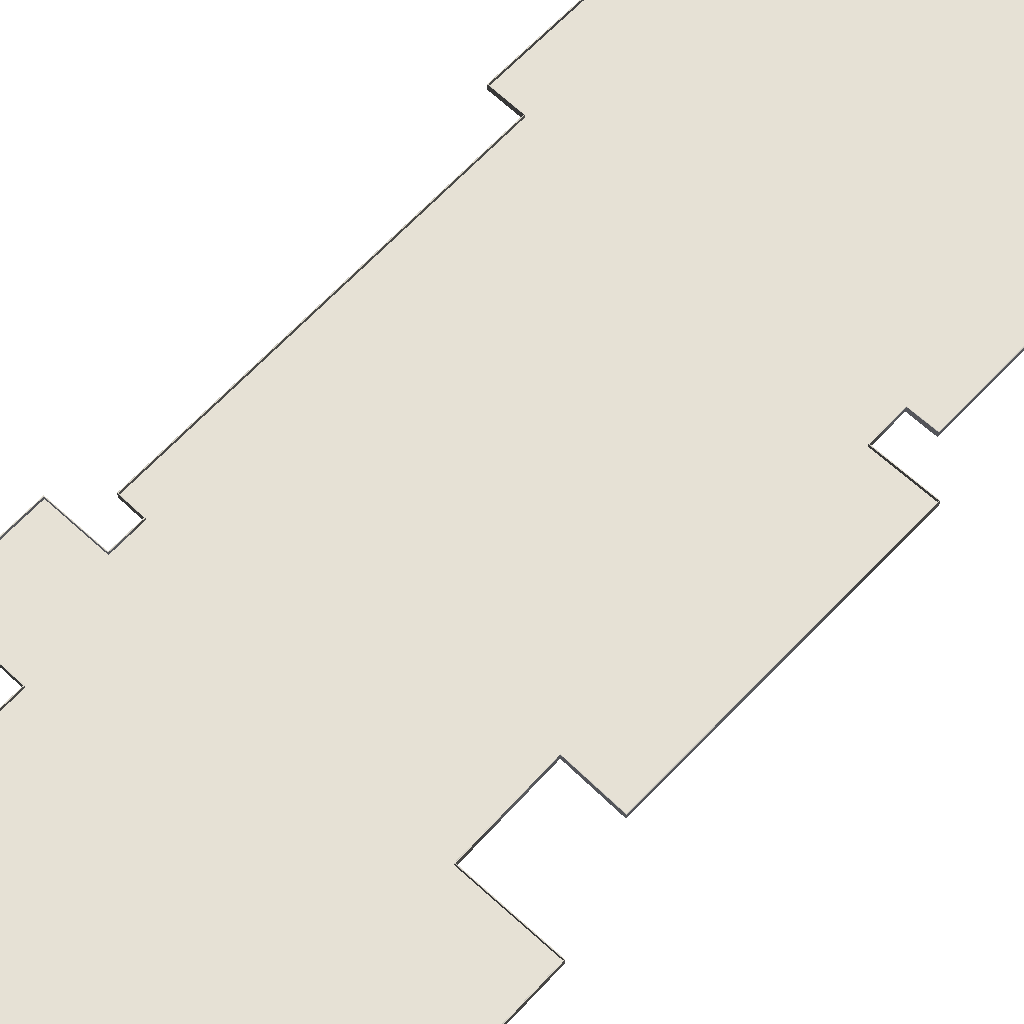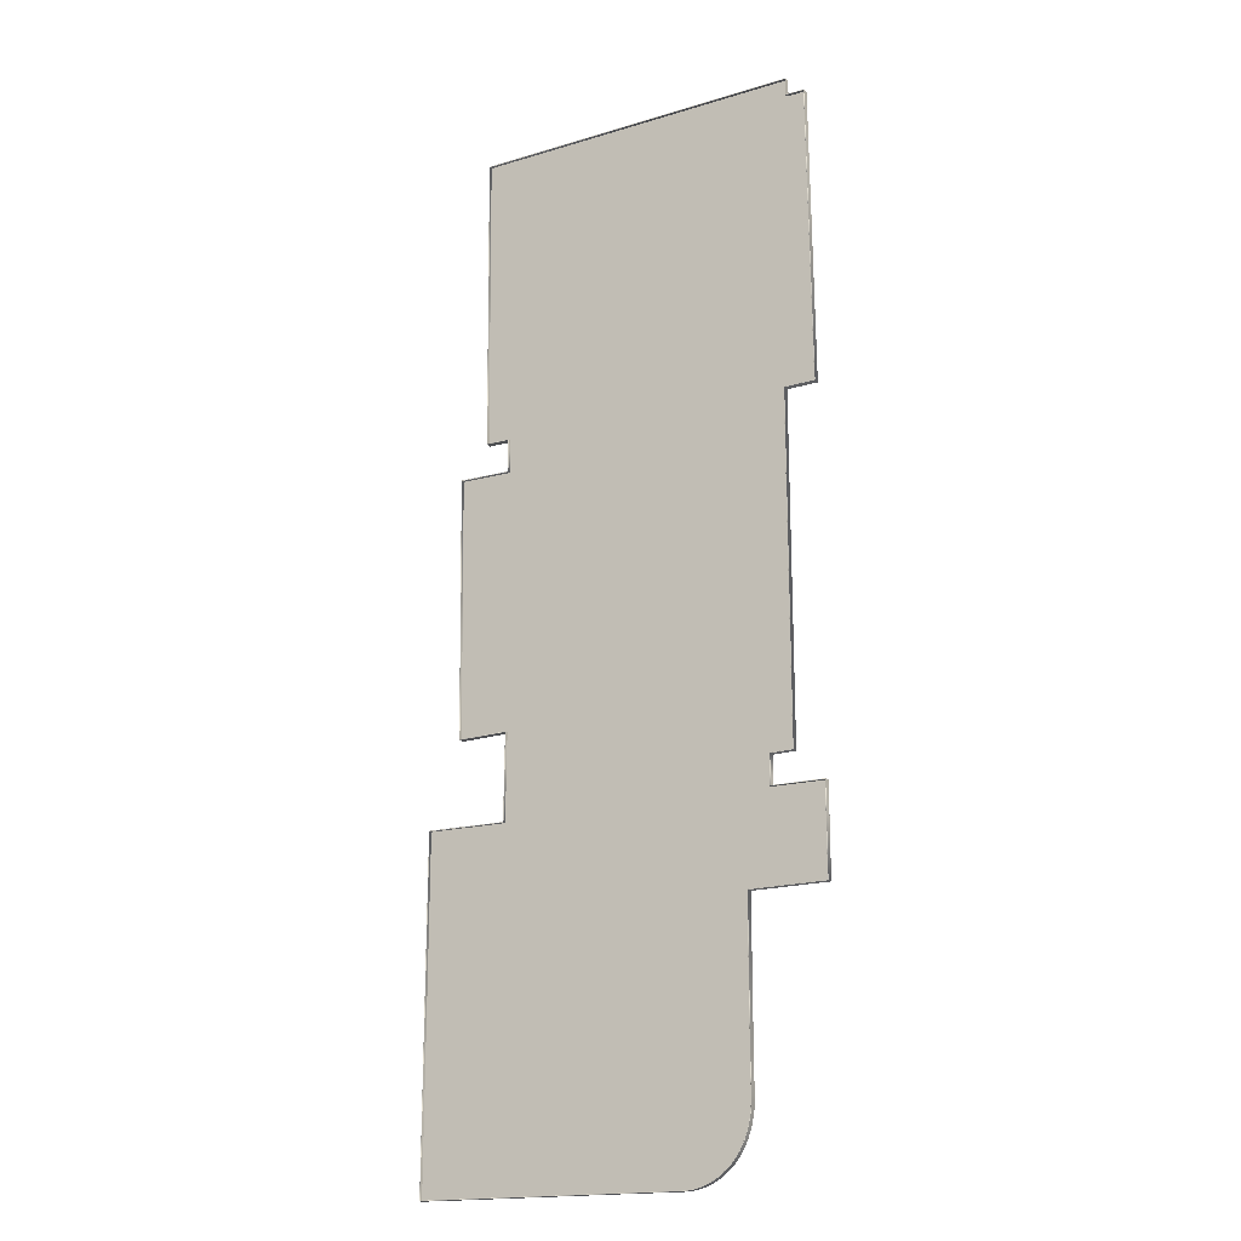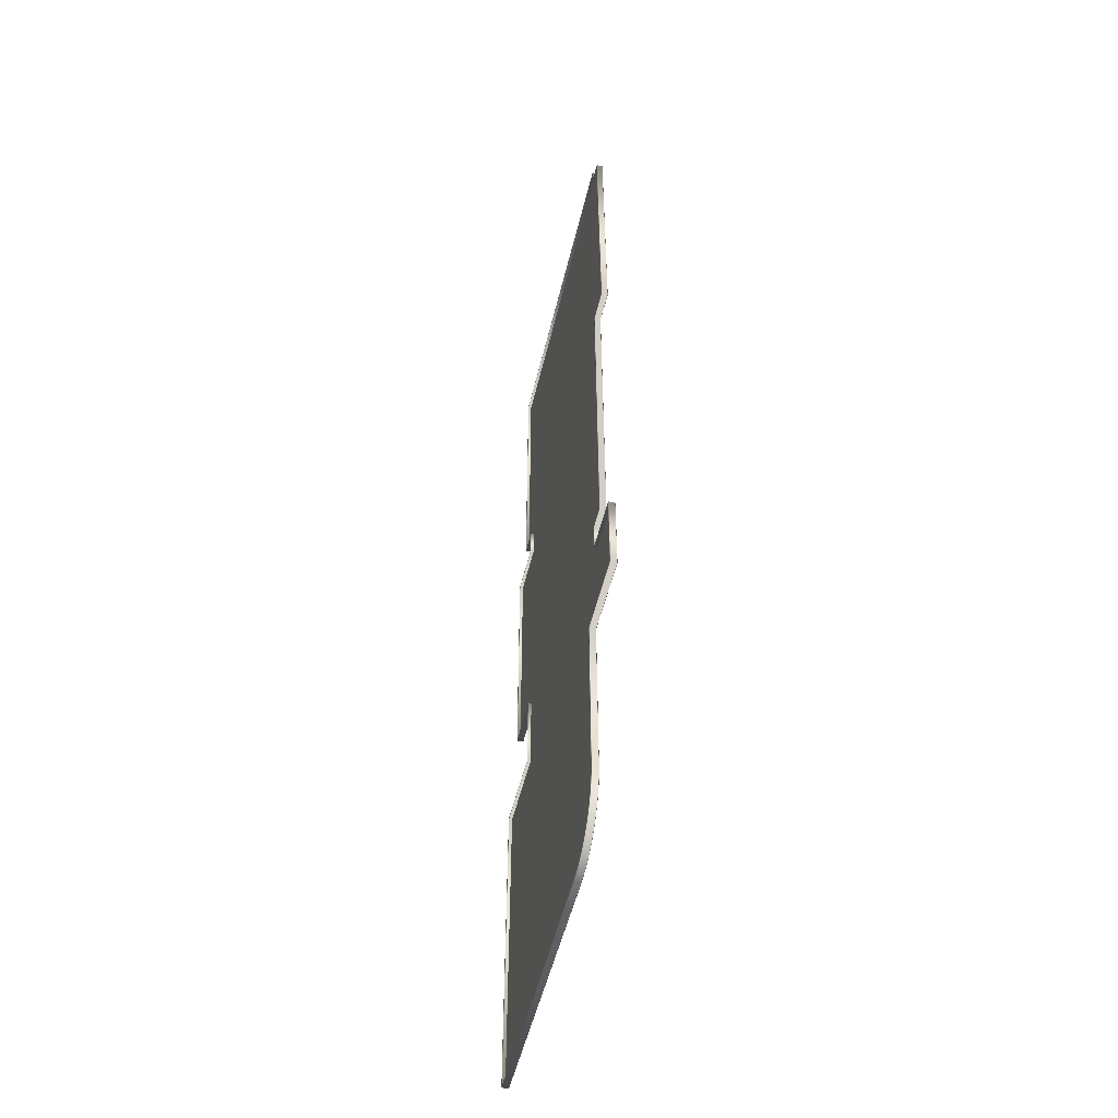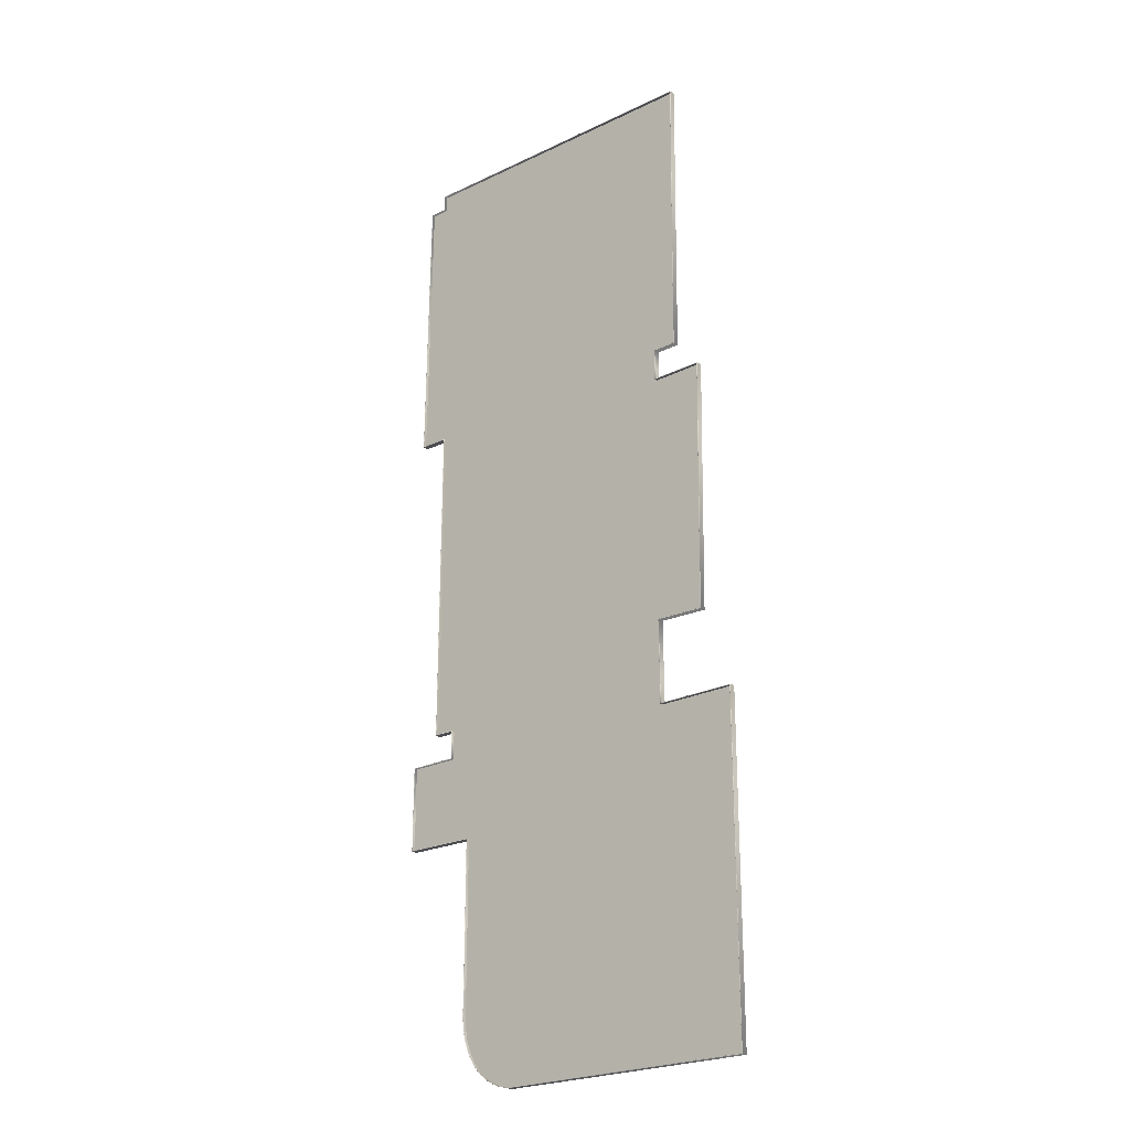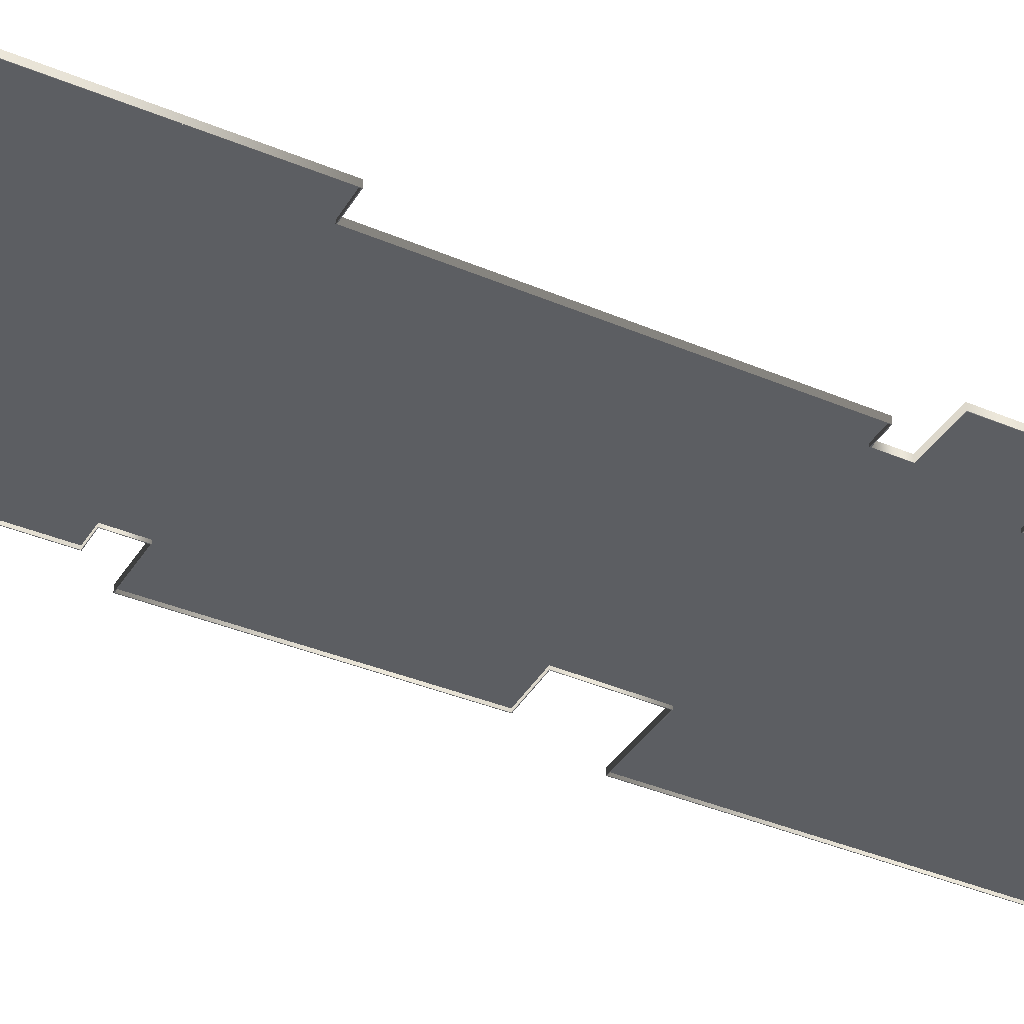
<metadata>
{"format":"obj","ext":"obj","renderer":"f3d","projection":"perspective","resolution":1024,"background":"white","views":[{"elev":64.8,"azim":-137.3,"up":"+Y"},{"elev":-17.8,"azim":28.5,"up":"+Z"},{"elev":-52.8,"azim":76.4,"up":"+Z"},{"elev":-23.4,"azim":-139.6,"up":"+Z"},{"elev":-38.1,"azim":61.4,"up":"+Y"}]}
</metadata>
<code>
o BezierCurve_CUBezierCurve.001
v -6.996 1e-06 -6.091
v 2.056 3e-06 -17.55
v -7 3e-06 -17.55
v 2.319 3e-06 -17.52
v 2.586 3e-06 -17.45
v 2.851 3e-06 -17.34
v 3.109 3e-06 -17.2
v 3.353 3e-06 -17.01
v 3.577 3e-06 -16.78
v 3.776 3e-06 -16.51
v 3.943 3e-06 -16.19
v 4.072 3e-06 -15.83
v 4.157 3e-06 -15.41
v 4.192 2e-06 -14.95
v 4.172 2e-06 -14.43
v 4.172 1e-06 -9.018
v 6.742 1e-06 -8.986
v -4.245 1e-06 -6.091
v 6.742 1e-06 -5.989
v -4.218 1e-06 -3.165
v 4.975 1e-06 -5.989
v 4.975 1e-06 -4.99
v 5.737 1e-06 -4.972
v 5.718 -1e-06 6.644
v -6.065 -1e-06 5.696
v -5.931 1e-06 -3.218
v -4.271 -1e-06 5.696
v -4.271 -1e-06 6.824
v 6.76 -1e-06 6.663
v 6.652 -3e-06 16.84
v -5.208 -3e-06 17.16
v -5.101 -1e-06 6.824
v 6.01 -3e-06 16.84
v 6.01 -3e-06 17.43
f 1 2 3
f 1 4 2
f 1 5 4
f 1 6 5
f 1 7 6
f 1 8 7
f 1 9 8
f 1 10 9
f 1 11 10
f 1 12 11
f 1 13 12
f 1 14 13
f 1 15 14
f 1 16 15
f 1 17 16
f 1 18 17
f 18 19 17
f 20 21 18
f 21 19 18
f 20 22 21
f 20 23 22
f 20 24 23
f 25 20 26
f 25 27 20
f 27 24 20
f 28 24 27
f 28 29 24
f 28 30 29
f 31 28 32
f 31 33 28
f 33 30 28
f 31 34 33
o BezierCurve.001_BezierCurve.002
v -6.996 -0.1155 -6.091
v -7 -0.1155 -17.55
v -6.989 -0.105 -17.54
v -6.986 -0.105 -6.102
v -7.007 -0.105 -6.081
v -7.011 -0.105 -17.56
v 2.056 -0.1155 -17.55
v 2.056 -0.105 -17.54
v 2.057 -0.105 -17.56
v 2.319 -0.1155 -17.52
v 2.317 -0.105 -17.51
v 2.321 -0.105 -17.53
v 2.586 -0.1155 -17.45
v 2.582 -0.105 -17.44
v 2.589 -0.105 -17.46
v 2.851 -0.1155 -17.34
v 2.846 -0.105 -17.33
v 2.856 -0.105 -17.35
v 3.109 -0.1155 -17.2
v 3.103 -0.105 -17.19
v 3.114 -0.105 -17.21
v 3.353 -0.1155 -17.01
v 3.346 -0.105 -17
v 3.36 -0.105 -17.02
v 3.577 -0.1155 -16.78
v 3.569 -0.105 -16.78
v 3.585 -0.105 -16.79
v 3.776 -0.1155 -16.51
v 3.767 -0.105 -16.5
v 3.785 -0.105 -16.52
v 3.943 -0.1155 -16.19
v 3.933 -0.105 -16.19
v 3.952 -0.105 -16.2
v 4.072 -0.1155 -15.83
v 4.061 -0.105 -15.82
v 4.082 -0.105 -15.83
v 4.157 -0.1155 -15.41
v 4.146 -0.105 -15.41
v 4.167 -0.105 -15.41
v 4.192 -0.1155 -14.95
v 4.182 -0.105 -14.95
v 4.203 -0.105 -14.95
v 4.172 -0.1155 -14.43
v 4.161 -0.105 -14.43
v 4.182 -0.105 -14.43
v 4.172 -0.1155 -9.018
v 4.161 -0.105 -9.008
v 4.182 -0.105 -9.028
v 6.742 -0.1155 -8.986
v 6.731 -0.105 -8.975
v 6.752 -0.105 -8.996
v 6.742 -0.1155 -5.989
v 6.731 -0.105 -6
v 6.752 -0.105 -5.979
v 4.975 -0.1155 -5.989
v 4.964 -0.105 -6
v 4.985 -0.105 -5.979
v 4.975 -0.1155 -4.99
v 4.964 -0.105 -4.98
v 4.985 -0.105 -5.001
v 5.737 -0.1155 -4.972
v 5.726 -0.105 -4.962
v 5.747 -0.105 -4.983
v 5.718 -0.1155 6.644
v 5.708 -0.105 6.654
v 5.729 -0.105 6.634
v 6.76 -0.1155 6.663
v 6.749 -0.105 6.673
v 6.77 -0.105 6.652
v 6.652 -0.1155 16.84
v 6.642 -0.105 16.83
v 6.663 -0.105 16.85
v 6.01 -0.1155 16.84
v 5.999 -0.105 16.83
v 6.02 -0.105 16.85
v 6.01 -0.1155 17.43
v 5.999 -0.105 17.42
v 6.02 -0.105 17.44
v -5.208 -0.1155 17.16
v -5.198 -0.105 17.15
v -5.219 -0.105 17.17
v -5.101 -0.1155 6.824
v -5.091 -0.105 6.834
v -5.112 -0.105 6.813
v -4.271 -0.1155 6.824
v -4.261 -0.105 6.834
v -4.282 -0.105 6.813
v -4.271 -0.1155 5.696
v -4.261 -0.105 5.685
v -4.282 -0.105 5.706
v -6.065 -0.1155 5.696
v -6.055 -0.105 5.685
v -6.076 -0.105 5.706
v -5.931 -0.1155 -3.218
v -5.921 -0.105 -3.208
v -5.942 -0.105 -3.229
v -4.218 -0.1155 -3.165
v -4.207 -0.105 -3.154
v -4.228 -0.105 -3.176
v -4.245 -0.1155 -6.091
v -4.234 -0.105 -6.102
v -4.255 -0.105 -6.081
v -7.007 0.105 -6.081
v -7.011 0.105 -17.56
v -7.011 -0.105 -17.56
v -7.007 -0.105 -6.081
v 2.057 0.105 -17.56
v 2.057 -0.105 -17.56
v 2.321 0.105 -17.53
v 2.321 -0.105 -17.53
v 2.589 0.105 -17.46
v 2.589 -0.105 -17.46
v 2.856 0.105 -17.35
v 2.856 -0.105 -17.35
v 3.114 0.105 -17.21
v 3.114 -0.105 -17.21
v 3.36 0.105 -17.02
v 3.36 -0.105 -17.02
v 3.585 0.105 -16.79
v 3.585 -0.105 -16.79
v 3.785 0.105 -16.52
v 3.785 -0.105 -16.52
v 3.952 0.105 -16.2
v 3.952 -0.105 -16.2
v 4.082 0.105 -15.83
v 4.082 -0.105 -15.83
v 4.167 0.105 -15.41
v 4.167 -0.105 -15.41
v 4.203 0.105 -14.95
v 4.203 -0.105 -14.95
v 4.182 0.105 -14.43
v 4.182 -0.105 -14.43
v 4.182 0.105 -9.028
v 4.182 -0.105 -9.028
v 6.752 0.105 -8.996
v 6.752 -0.105 -8.996
v 6.752 0.105 -5.979
v 6.752 -0.105 -5.979
v 4.985 0.105 -5.979
v 4.985 -0.105 -5.979
v 4.985 0.105 -5.001
v 4.985 -0.105 -5.001
v 5.747 0.105 -4.983
v 5.747 -0.105 -4.983
v 5.729 0.105 6.634
v 5.729 -0.105 6.634
v 6.77 0.105 6.652
v 6.77 -0.105 6.652
v 6.663 0.105 16.85
v 6.663 -0.105 16.85
v 6.02 0.105 16.85
v 6.02 -0.105 16.85
v 6.02 0.105 17.44
v 6.02 -0.105 17.44
v -5.219 0.105 17.17
v -5.219 -0.105 17.17
v -5.112 0.105 6.813
v -5.112 -0.105 6.813
v -4.282 0.105 6.813
v -4.282 -0.105 6.813
v -4.282 0.105 5.706
v -4.282 -0.105 5.706
v -6.076 0.105 5.706
v -6.076 -0.105 5.706
v -5.942 0.105 -3.229
v -5.942 -0.105 -3.229
v -4.228 0.105 -3.176
v -4.228 -0.105 -3.176
v -4.255 0.105 -6.081
v -4.255 -0.105 -6.081
v -6.986 -0.105 -6.102
v -6.989 -0.105 -17.54
v -6.989 0.105 -17.54
v -6.986 0.105 -6.102
v 2.056 -0.105 -17.54
v 2.056 0.105 -17.54
v 2.317 -0.105 -17.51
v 2.317 0.105 -17.51
v 2.582 -0.105 -17.44
v 2.582 0.105 -17.44
v 2.846 -0.105 -17.33
v 2.846 0.105 -17.33
v 3.103 -0.105 -17.19
v 3.103 0.105 -17.19
v 3.346 -0.105 -17
v 3.346 0.105 -17
v 3.569 -0.105 -16.78
v 3.569 0.105 -16.78
v 3.767 -0.105 -16.5
v 3.767 0.105 -16.5
v 3.933 -0.105 -16.19
v 3.933 0.105 -16.19
v 4.061 -0.105 -15.82
v 4.061 0.105 -15.82
v 4.146 -0.105 -15.41
v 4.146 0.105 -15.41
v 4.182 -0.105 -14.95
v 4.182 0.105 -14.95
v 4.161 -0.105 -14.43
v 4.161 0.105 -14.43
v 4.161 -0.105 -9.008
v 4.161 0.105 -9.008
v 6.731 -0.105 -8.975
v 6.731 0.105 -8.975
v 6.731 -0.105 -6
v 6.731 0.105 -6
v 4.964 -0.105 -6
v 4.964 0.105 -6
v 4.964 -0.105 -4.98
v 4.964 0.105 -4.98
v 5.726 -0.105 -4.962
v 5.726 0.105 -4.962
v 5.708 -0.105 6.654
v 5.708 0.105 6.654
v 6.749 -0.105 6.673
v 6.749 0.105 6.673
v 6.642 -0.105 16.83
v 6.642 0.105 16.83
v 5.999 -0.105 16.83
v 5.999 0.105 16.83
v 5.999 -0.105 17.42
v 5.999 0.105 17.42
v -5.198 -0.105 17.15
v -5.198 0.105 17.15
v -5.091 -0.105 6.834
v -5.091 0.105 6.834
v -4.261 -0.105 6.834
v -4.261 0.105 6.834
v -4.261 -0.105 5.685
v -4.261 0.105 5.685
v -6.055 -0.105 5.685
v -6.055 0.105 5.685
v -5.921 -0.105 -3.208
v -5.921 0.105 -3.208
v -4.207 -0.105 -3.154
v -4.207 0.105 -3.154
v -4.234 -0.105 -6.102
v -4.234 0.105 -6.102
v -6.996 0.1155 -6.091
v -7 0.1155 -17.55
v -7.011 0.105 -17.56
v -7.007 0.105 -6.081
v -6.986 0.105 -6.102
v -6.989 0.105 -17.54
v 2.056 0.1155 -17.55
v 2.057 0.105 -17.56
v 2.056 0.105 -17.54
v 2.319 0.1155 -17.52
v 2.321 0.105 -17.53
v 2.317 0.105 -17.51
v 2.586 0.1155 -17.45
v 2.589 0.105 -17.46
v 2.582 0.105 -17.44
v 2.851 0.1155 -17.34
v 2.856 0.105 -17.35
v 2.846 0.105 -17.33
v 3.109 0.1155 -17.2
v 3.114 0.105 -17.21
v 3.103 0.105 -17.19
v 3.353 0.1155 -17.01
v 3.36 0.105 -17.02
v 3.346 0.105 -17
v 3.577 0.1155 -16.78
v 3.585 0.105 -16.79
v 3.569 0.105 -16.78
v 3.776 0.1155 -16.51
v 3.785 0.105 -16.52
v 3.767 0.105 -16.5
v 3.943 0.1155 -16.19
v 3.952 0.105 -16.2
v 3.933 0.105 -16.19
v 4.072 0.1155 -15.83
v 4.082 0.105 -15.83
v 4.061 0.105 -15.82
v 4.157 0.1155 -15.41
v 4.167 0.105 -15.41
v 4.146 0.105 -15.41
v 4.192 0.1155 -14.95
v 4.203 0.105 -14.95
v 4.182 0.105 -14.95
v 4.172 0.1155 -14.43
v 4.182 0.105 -14.43
v 4.161 0.105 -14.43
v 4.172 0.1155 -9.018
v 4.182 0.105 -9.028
v 4.161 0.105 -9.008
v 6.742 0.1155 -8.986
v 6.752 0.105 -8.996
v 6.731 0.105 -8.975
v 6.742 0.1155 -5.989
v 6.752 0.105 -5.979
v 6.731 0.105 -6
v 4.975 0.1155 -5.989
v 4.985 0.105 -5.979
v 4.964 0.105 -6
v 4.975 0.1155 -4.99
v 4.985 0.105 -5.001
v 4.964 0.105 -4.98
v 5.737 0.1155 -4.972
v 5.747 0.105 -4.983
v 5.726 0.105 -4.962
v 5.718 0.1155 6.644
v 5.729 0.105 6.634
v 5.708 0.105 6.654
v 6.76 0.1155 6.663
v 6.77 0.105 6.652
v 6.749 0.105 6.673
v 6.652 0.1155 16.84
v 6.663 0.105 16.85
v 6.642 0.105 16.83
v 6.01 0.1155 16.84
v 6.02 0.105 16.85
v 5.999 0.105 16.83
v 6.01 0.1155 17.43
v 6.02 0.105 17.44
v 5.999 0.105 17.42
v -5.208 0.1155 17.16
v -5.219 0.105 17.17
v -5.198 0.105 17.15
v -5.101 0.1155 6.824
v -5.112 0.105 6.813
v -5.091 0.105 6.834
v -4.271 0.1155 6.824
v -4.282 0.105 6.813
v -4.261 0.105 6.834
v -4.271 0.1155 5.696
v -4.282 0.105 5.706
v -4.261 0.105 5.685
v -6.065 0.1155 5.696
v -6.076 0.105 5.706
v -6.055 0.105 5.685
v -5.931 0.1155 -3.218
v -5.942 0.105 -3.229
v -5.921 0.105 -3.208
v -4.218 0.1155 -3.165
v -4.228 0.105 -3.176
v -4.207 0.105 -3.154
v -4.245 0.1155 -6.091
v -4.255 0.105 -6.081
v -4.234 0.105 -6.102
f 35 36 37 38
f 39 40 36 35
f 36 41 42 37
f 40 43 41 36
f 41 44 45 42
f 43 46 44 41
f 44 47 48 45
f 46 49 47 44
f 47 50 51 48
f 49 52 50 47
f 50 53 54 51
f 52 55 53 50
f 53 56 57 54
f 55 58 56 53
f 56 59 60 57
f 58 61 59 56
f 59 62 63 60
f 61 64 62 59
f 62 65 66 63
f 64 67 65 62
f 65 68 69 66
f 67 70 68 65
f 68 71 72 69
f 70 73 71 68
f 71 74 75 72
f 73 76 74 71
f 74 77 78 75
f 76 79 77 74
f 77 80 81 78
f 79 82 80 77
f 80 83 84 81
f 82 85 83 80
f 83 86 87 84
f 85 88 86 83
f 86 89 90 87
f 88 91 89 86
f 89 92 93 90
f 91 94 92 89
f 92 95 96 93
f 94 97 95 92
f 95 98 99 96
f 97 100 98 95
f 98 101 102 99
f 100 103 101 98
f 101 104 105 102
f 103 106 104 101
f 104 107 108 105
f 106 109 107 104
f 107 110 111 108
f 109 112 110 107
f 110 113 114 111
f 112 115 113 110
f 113 116 117 114
f 115 118 116 113
f 116 119 120 117
f 118 121 119 116
f 119 122 123 120
f 121 124 122 119
f 122 125 126 123
f 124 127 125 122
f 125 128 129 126
f 127 130 128 125
f 128 131 132 129
f 130 133 131 128
f 131 134 135 132
f 133 136 134 131
f 134 35 38 135
f 136 39 35 134
f 137 138 139 140
f 138 141 142 139
f 141 143 144 142
f 143 145 146 144
f 145 147 148 146
f 147 149 150 148
f 149 151 152 150
f 151 153 154 152
f 153 155 156 154
f 155 157 158 156
f 157 159 160 158
f 159 161 162 160
f 161 163 164 162
f 163 165 166 164
f 165 167 168 166
f 167 169 170 168
f 169 171 172 170
f 171 173 174 172
f 173 175 176 174
f 175 177 178 176
f 177 179 180 178
f 179 181 182 180
f 181 183 184 182
f 183 185 186 184
f 185 187 188 186
f 187 189 190 188
f 189 191 192 190
f 191 193 194 192
f 193 195 196 194
f 195 197 198 196
f 197 199 200 198
f 199 201 202 200
f 201 203 204 202
f 203 137 140 204
f 205 206 207 208
f 206 209 210 207
f 209 211 212 210
f 211 213 214 212
f 213 215 216 214
f 215 217 218 216
f 217 219 220 218
f 219 221 222 220
f 221 223 224 222
f 223 225 226 224
f 225 227 228 226
f 227 229 230 228
f 229 231 232 230
f 231 233 234 232
f 233 235 236 234
f 235 237 238 236
f 237 239 240 238
f 239 241 242 240
f 241 243 244 242
f 243 245 246 244
f 245 247 248 246
f 247 249 250 248
f 249 251 252 250
f 251 253 254 252
f 253 255 256 254
f 255 257 258 256
f 257 259 260 258
f 259 261 262 260
f 261 263 264 262
f 263 265 266 264
f 265 267 268 266
f 267 269 270 268
f 269 271 272 270
f 271 205 208 272
f 273 274 275 276
f 277 278 274 273
f 274 279 280 275
f 278 281 279 274
f 279 282 283 280
f 281 284 282 279
f 282 285 286 283
f 284 287 285 282
f 285 288 289 286
f 287 290 288 285
f 288 291 292 289
f 290 293 291 288
f 291 294 295 292
f 293 296 294 291
f 294 297 298 295
f 296 299 297 294
f 297 300 301 298
f 299 302 300 297
f 300 303 304 301
f 302 305 303 300
f 303 306 307 304
f 305 308 306 303
f 306 309 310 307
f 308 311 309 306
f 309 312 313 310
f 311 314 312 309
f 312 315 316 313
f 314 317 315 312
f 315 318 319 316
f 317 320 318 315
f 318 321 322 319
f 320 323 321 318
f 321 324 325 322
f 323 326 324 321
f 324 327 328 325
f 326 329 327 324
f 327 330 331 328
f 329 332 330 327
f 330 333 334 331
f 332 335 333 330
f 333 336 337 334
f 335 338 336 333
f 336 339 340 337
f 338 341 339 336
f 339 342 343 340
f 341 344 342 339
f 342 345 346 343
f 344 347 345 342
f 345 348 349 346
f 347 350 348 345
f 348 351 352 349
f 350 353 351 348
f 351 354 355 352
f 353 356 354 351
f 354 357 358 355
f 356 359 357 354
f 357 360 361 358
f 359 362 360 357
f 360 363 364 361
f 362 365 363 360
f 363 366 367 364
f 365 368 366 363
f 366 369 370 367
f 368 371 369 366
f 369 372 373 370
f 371 374 372 369
f 372 273 276 373
f 374 277 273 372

</code>
